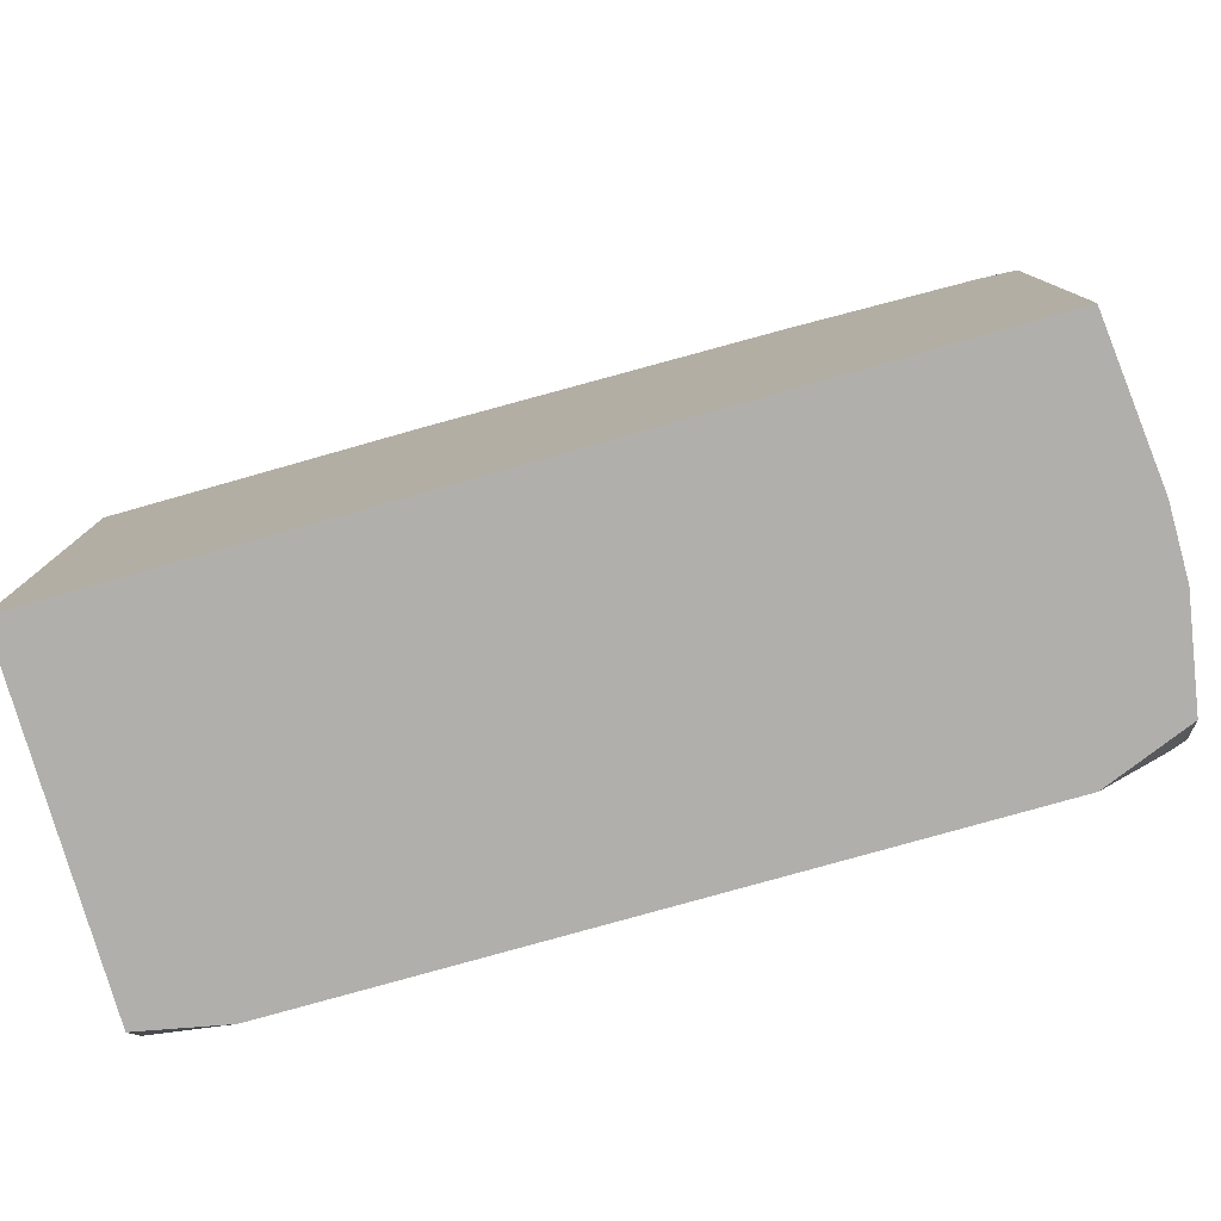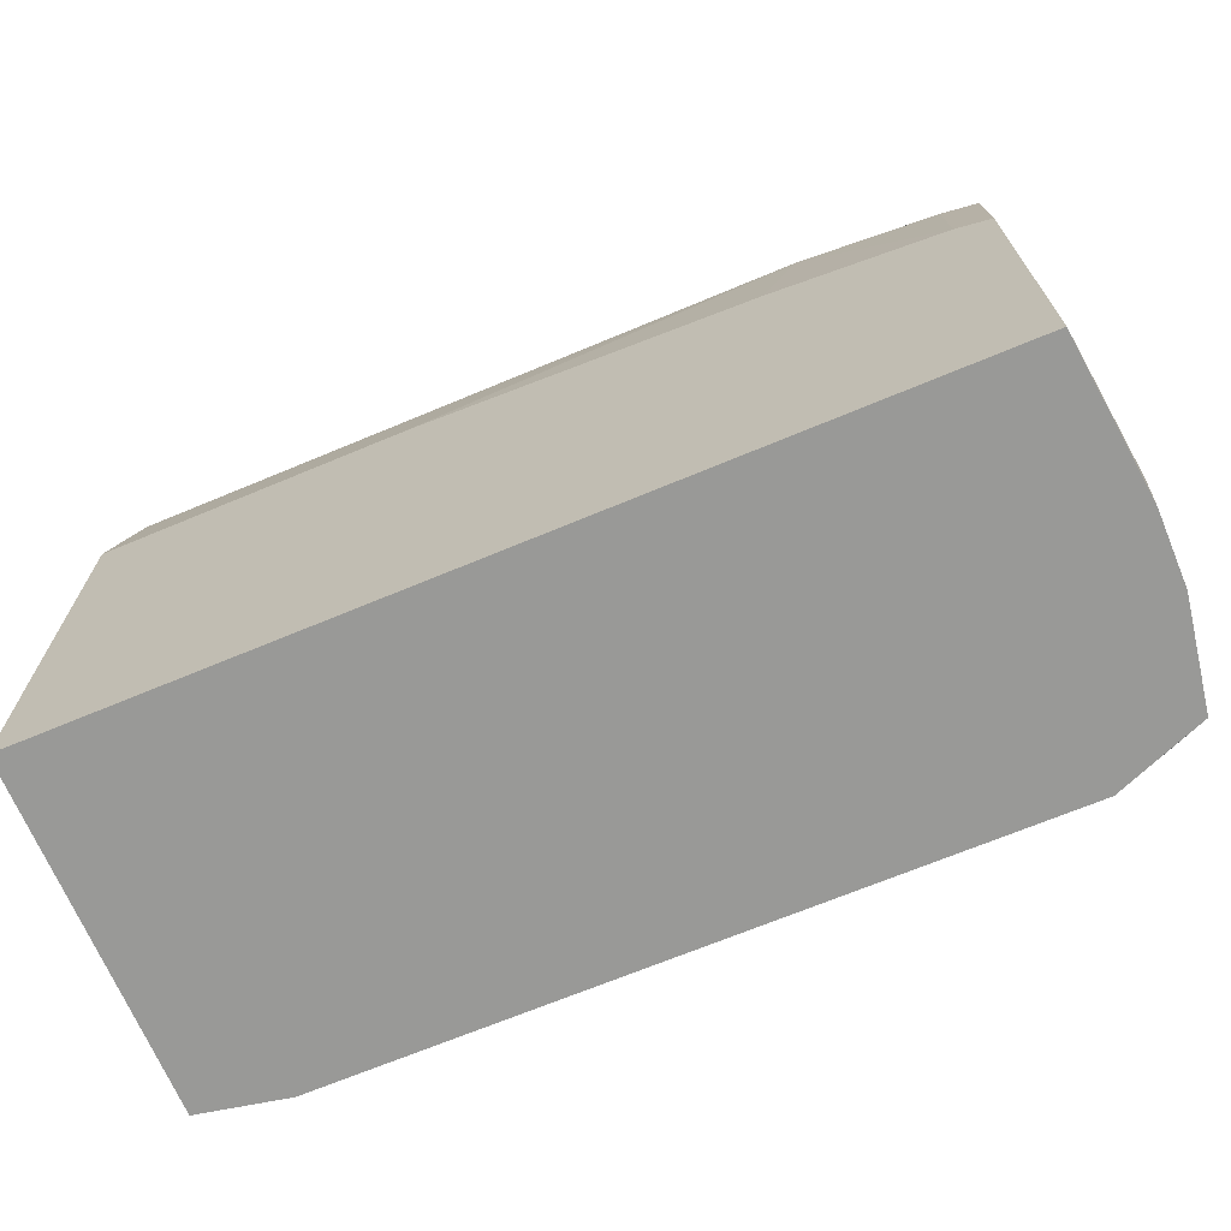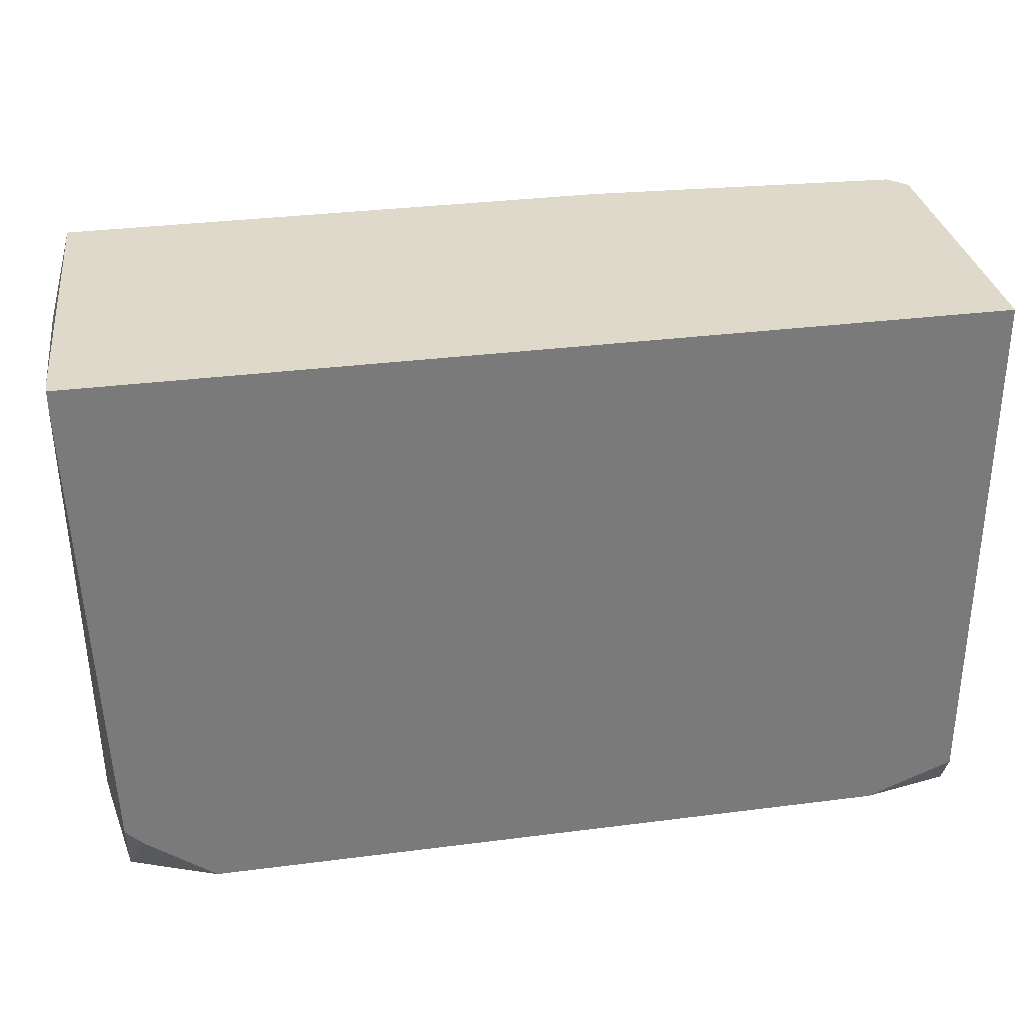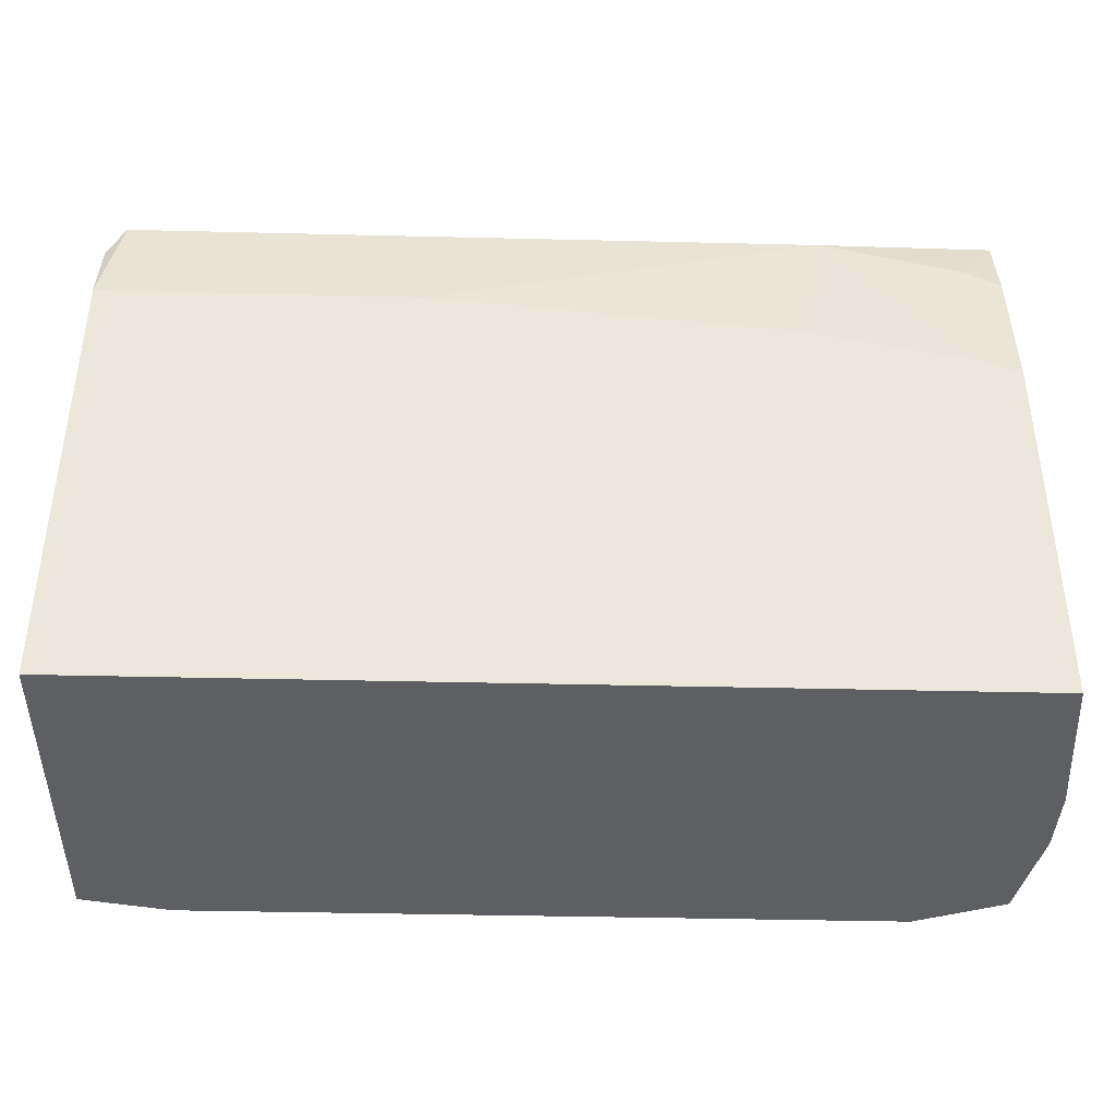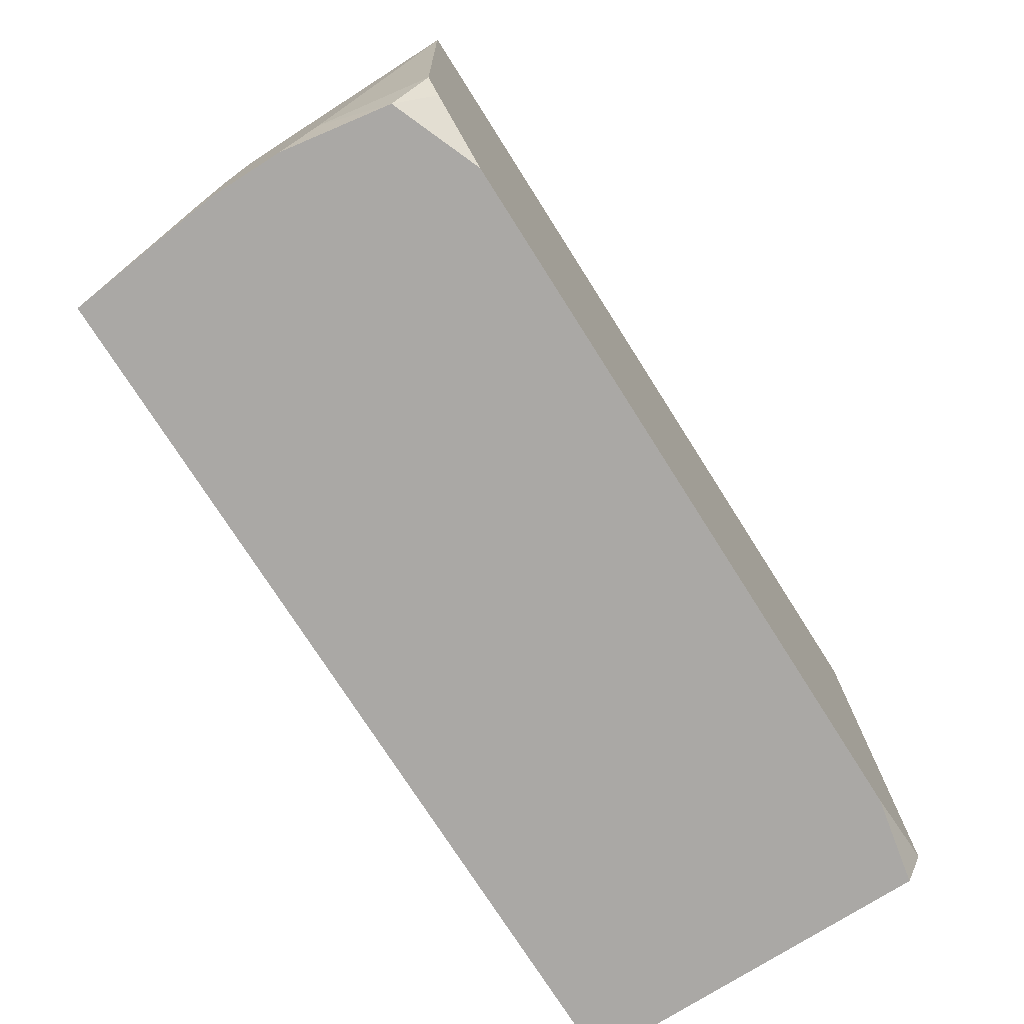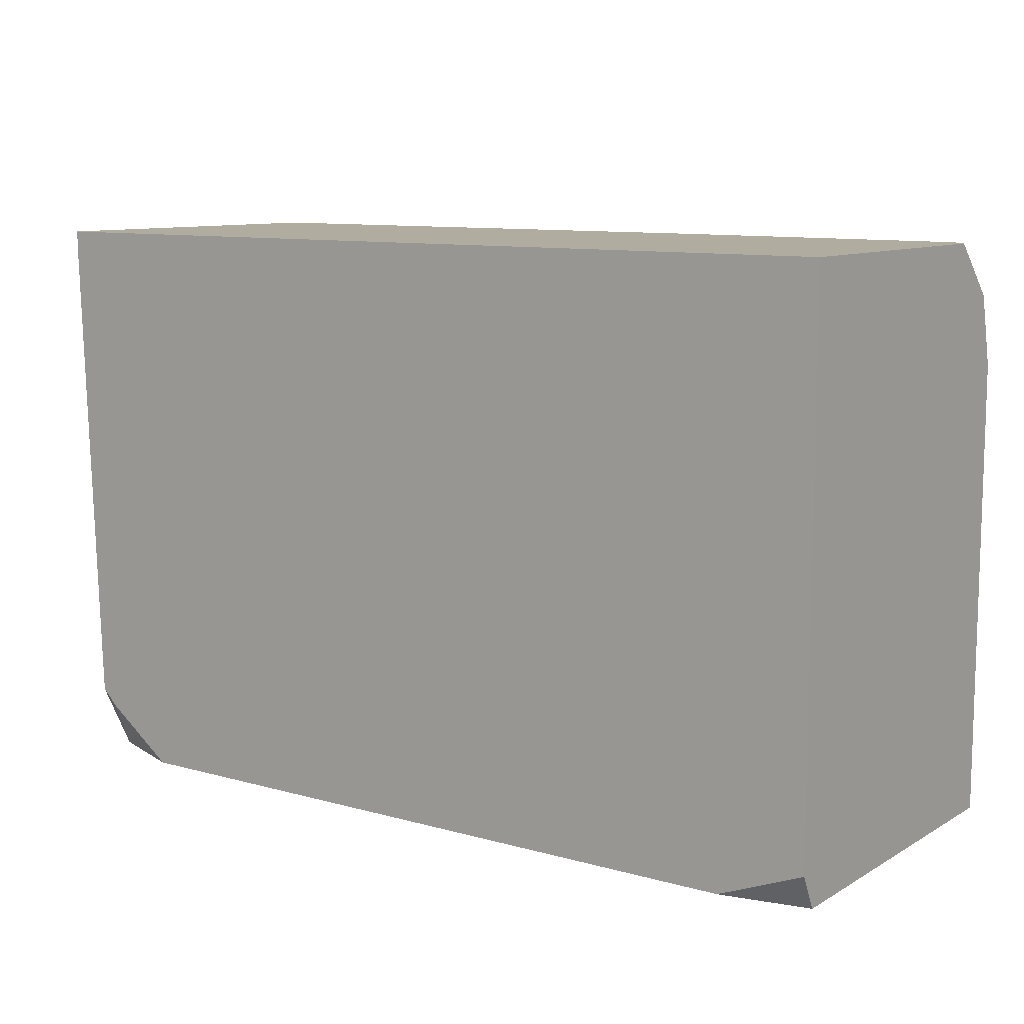
<metadata>
{"format":"obj","ext":"obj","renderer":"f3d","projection":"perspective","resolution":1024,"background":"white","views":[{"elev":-78.3,"azim":15.8,"up":"+Z"},{"elev":-68.8,"azim":22.7,"up":"+Z"},{"elev":32.3,"azim":169.8,"up":"+Z"},{"elev":-39.9,"azim":-1.7,"up":"+Z"},{"elev":-75.1,"azim":122.4,"up":"+Z"},{"elev":10.1,"azim":-144.6,"up":"+Z"}]}
</metadata>
<code>
v -0.01071 0.01114 0.005002
v 0.01088 0.02003 0.01897
v 0.01088 0.0196 0.01897
v 0.01088 0.02003 0.01855
v 0.01088 0.01749 0.006272
v 0.01088 0.01664 0.005002
v 0.01088 0.01495 0.01813
v 0.01088 0.01495 0.005002
v 0.01088 0.01452 0.005425
v 0.01088 0.0141 0.01686
v 0.01088 0.0141 0.0122
v 0.01046 0.02003 0.006695
v 0.01046 0.01918 0.005002
v 0.01046 0.01198 0.01897
v 0.01046 0.01156 0.01728
v 0.01046 0.01114 0.01389
v 0.01046 0.01114 0.005002
v 0.01003 0.02003 0.006272
v 0.009609 0.01156 0.0177
v 0.009609 0.01114 0.01432
v 0.008339 0.02003 0.005002
v 0.006222 0.01156 0.01855
v 0.005375 0.01114 0.01516
v -0.002669 0.01198 0.01897
v -0.003092 0.01114 0.01601
v -0.008596 0.02003 0.005002
v -0.01029 0.01241 0.01897
v -0.01029 0.01156 0.01855
v -0.01071 0.02003 0.01897
v -0.01071 0.02003 0.005849
v -0.01071 0.0196 0.005002
v -0.01071 0.01283 0.01897
v -0.01071 0.01156 0.0177
v -0.01071 0.01114 0.01601
f 13 12 5
f 13 5 6
f 26 31 30
f 11 17 9
f 8 9 17
f 8 17 1
f 8 1 31
f 8 31 26
f 8 26 21
f 8 21 13
f 8 13 6
f 10 7 14
f 10 16 17
f 10 17 11
f 3 14 7
f 4 5 12
f 4 2 3
f 4 3 7
f 4 7 10
f 4 10 11
f 4 11 9
f 4 9 8
f 4 8 6
f 4 6 5
f 18 13 21
f 18 21 26
f 18 26 30
f 18 30 29
f 18 29 2
f 18 2 4
f 18 4 12
f 18 12 13
f 15 19 16
f 15 16 10
f 15 10 14
f 15 14 19
f 20 23 25
f 20 25 34
f 20 34 1
f 20 1 17
f 20 17 16
f 20 16 19
f 22 14 24
f 22 24 28
f 22 28 34
f 22 34 25
f 22 25 23
f 22 23 20
f 22 20 19
f 22 19 14
f 27 28 24
f 27 24 14
f 27 14 3
f 27 3 2
f 27 2 29
f 27 29 32
f 27 32 28
f 33 28 32
f 33 32 29
f 33 29 30
f 33 30 31
f 33 31 1
f 33 1 34
f 33 34 28

</code>
